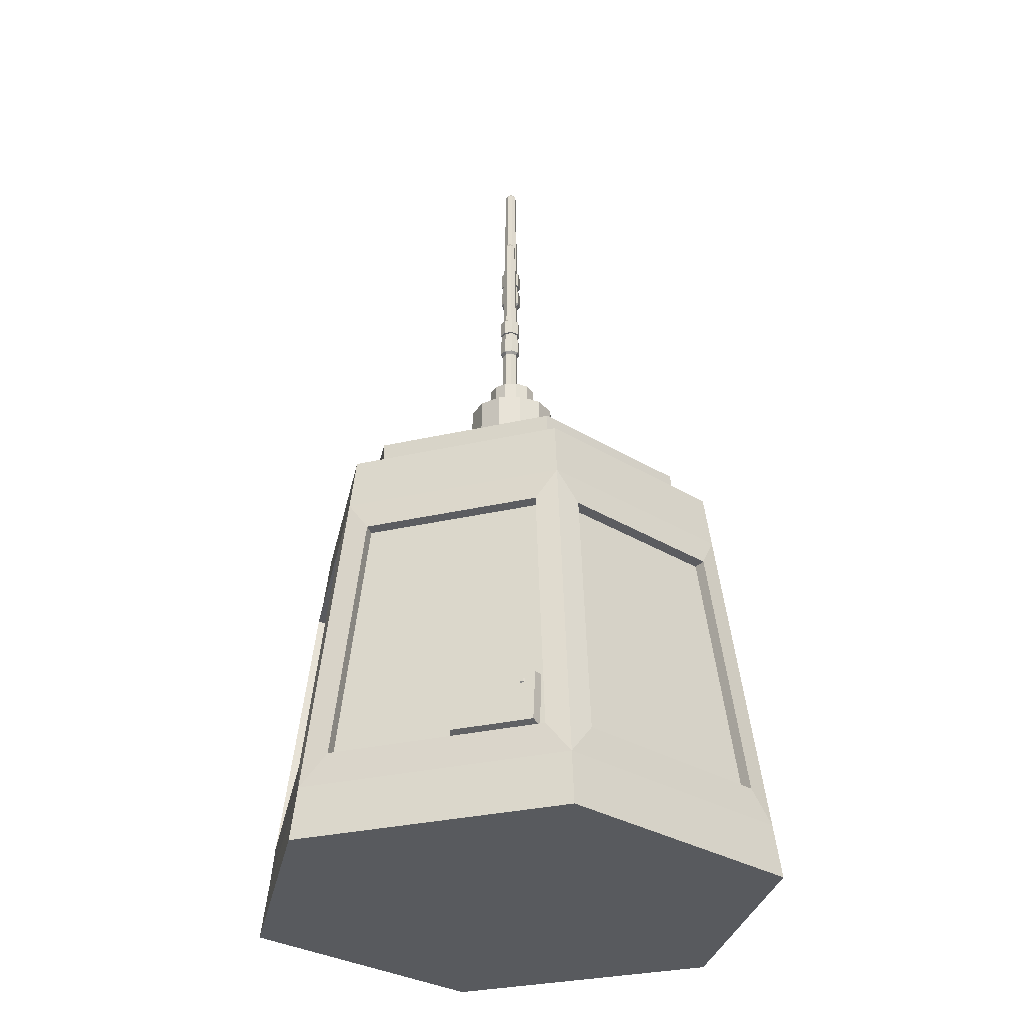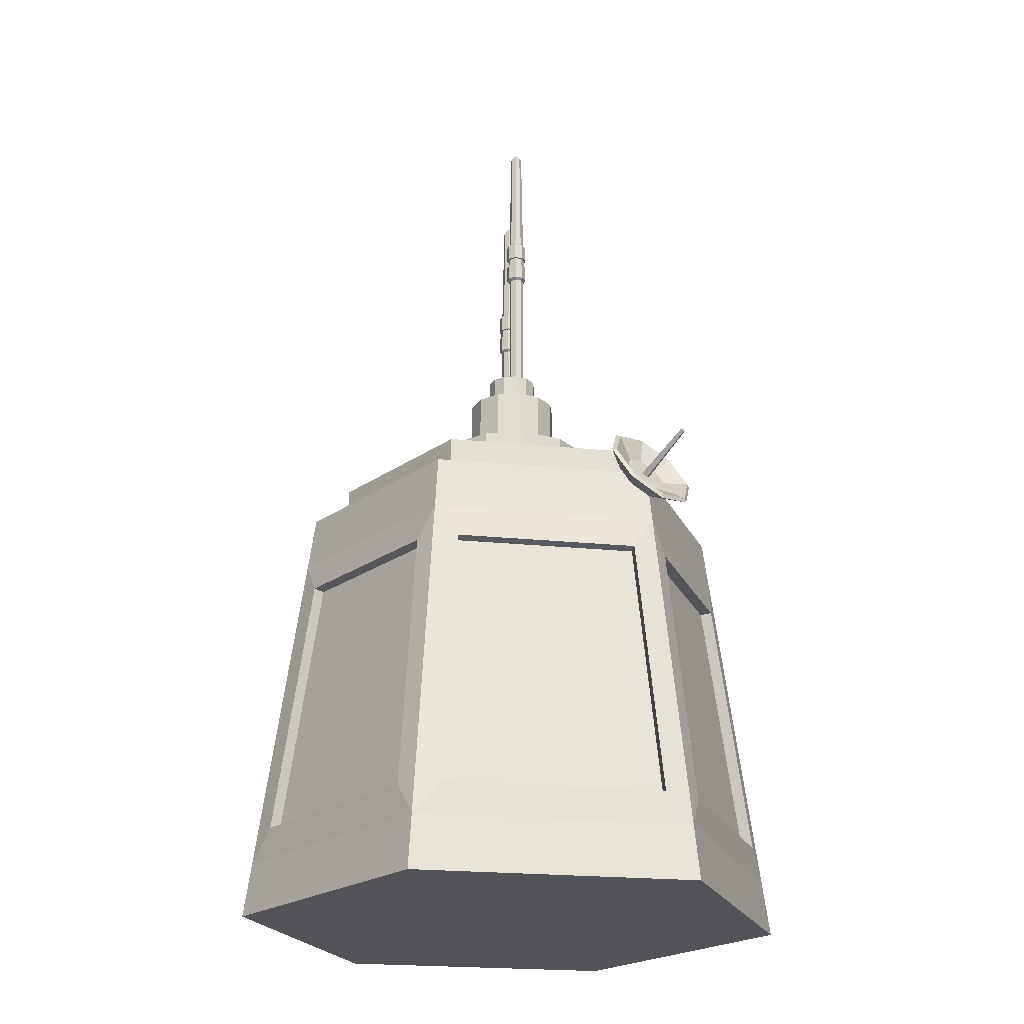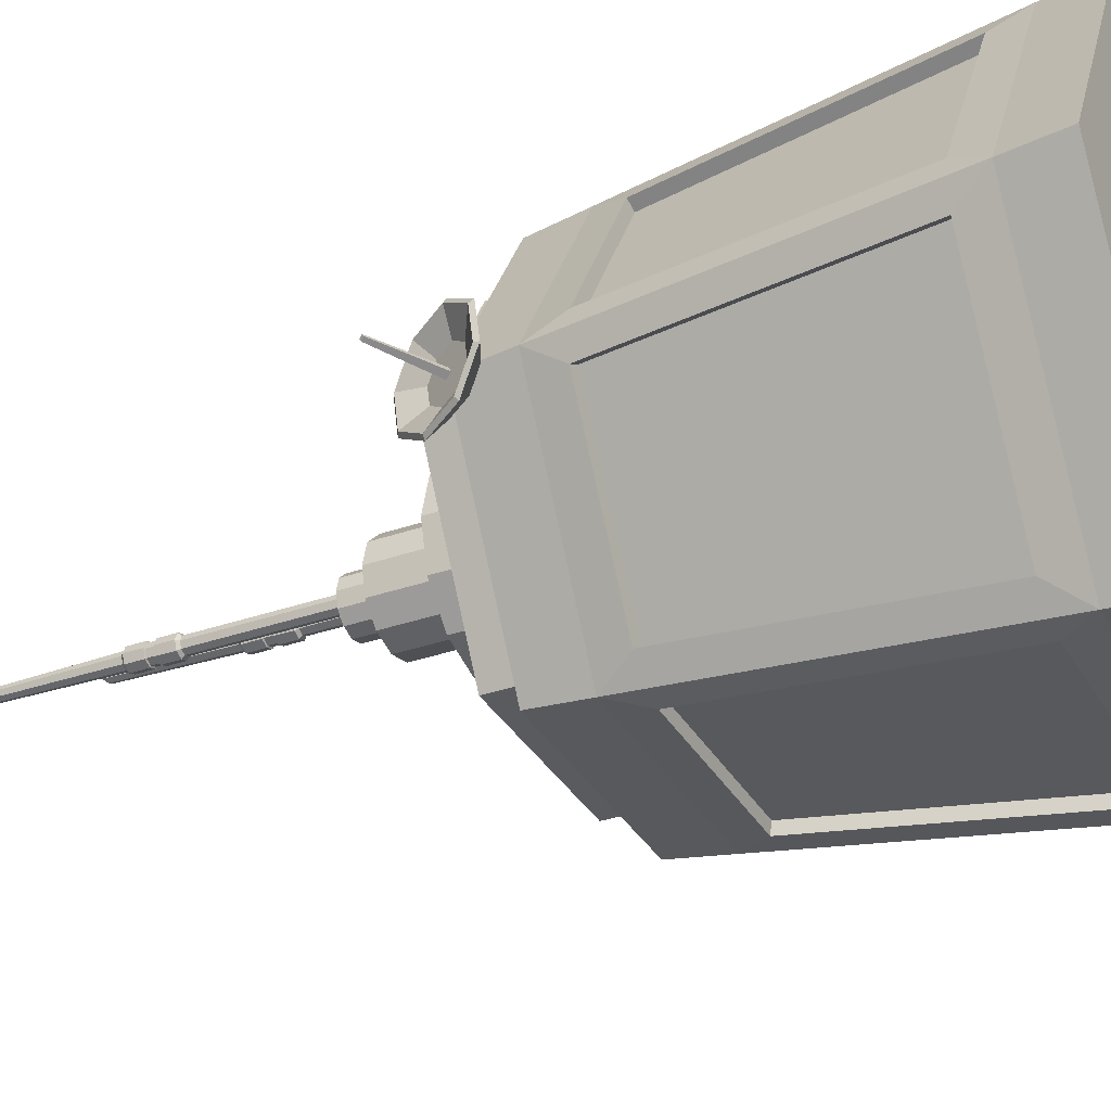
<metadata>
{"format":"obj","ext":"obj","renderer":"f3d","projection":"perspective","resolution":1024,"background":"white","views":[{"elev":-30.8,"azim":78.4,"up":"+Y"},{"elev":-22.8,"azim":-129.8,"up":"+Y"},{"elev":-33.4,"azim":-64.5,"up":"+Z"}]}
</metadata>
<code>
v 1509 0 -2613
v -1509 0 -2613
v -3018 0 0
v -1509 0 2613
v 1509 0 2613
v 3018 0 0
v 1189 4754 -2059
v 2377 4754 0
v 2457 4160 0
v 1229 4160 -2128
v 2938 594.3 0
v 1469 594.3 -2544
v 2383 3808 -250.9
v 1397 3808 -1959
v 2769 946 -250.9
v 1590 946 -2293
v 2274 3793 -188
v 1288 3793 -1896
v 2660 931.3 -188
v 1481 931.3 -2230
v 1999 4754 0
v 999.6 4754 -1731
v 999.6 5166 -1731
v 1999 5166 0
v 920.9 5223 -1595
v 1842 5223 0
v -2377 4754 0
v -1189 4754 -2059
v -1229 4160 -2128
v -2457 4160 0
v -1469 594.3 -2544
v -2938 594.3 0
v -1409 3808 -1939
v -2395 3808 -230.4
v -1602 946 -2273
v -2781 946 -230.4
v -1300 3793 -1876
v -2286 3793 -167.5
v -1493 931.3 -2210
v -2672 931.3 -167.5
v -999.6 4754 -1731
v -1999 4754 0
v -1999 5166 0
v -999.6 5166 -1731
v -1842 5223 0
v -920.9 5223 -1595
v 974.4 3808 -2189
v -998 3808 -2189
v 1167 946 -2523
v -1191 946 -2523
v 974.4 3793 -2064
v -998 3793 -2064
v 1167 931.3 -2398
v -1191 931.3 -2398
v -1189 4754 2059
v -1229 4160 2128
v -1469 594.3 2544
v -2383 3808 250.9
v -1397 3808 1959
v -2769 946 250.9
v -1590 946 2293
v -2274 3793 188
v -1288 3793 1896
v -2660 931.3 188
v -1481 931.3 2230
v -999.6 4754 1731
v -999.6 5166 1731
v -920.9 5223 1595
v 1189 4754 2059
v 1229 4160 2128
v 1469 594.3 2544
v -974.4 3808 2189
v 998 3808 2189
v -1167 946 2523
v 1191 946 2523
v -974.4 3793 2064
v 998 3793 2064
v -1167 931.3 2398
v 1191 931.3 2398
v 999.6 4754 1731
v 999.6 5166 1731
v 920.9 5223 1595
v 1409 3808 1939
v 2395 3808 230.4
v 1602 946 2273
v 2781 946 230.4
v 1300 3793 1876
v 2286 3793 167.5
v 1493 931.3 2210
v 2672 931.3 167.5
v 897.7 5223 0
v 448.8 5223 -777.4
v -448.8 5223 -777.4
v -897.7 5223 0
v -448.8 5223 777.4
v 448.8 5223 777.4
v 0 0 0
v 2637 1447 408
v 2631 1501 404.5
v 2603 1501 453.5
v 2609 1447 457
v 2643 1456 424.9
v 2639 1495 422.4
v 2622 1495 451.3
v 2626 1456 453.8
v 2698 1023 334.7
v 2577 968.1 206
v 2635 1585 298.3
v 2507 1595 165.5
v 2189 1585 1071
v 2010 1595 1026
v 2252 1023 1107
v 2080 968.1 1067
v 0 5223 897.7
v -448.8 5223 777.4
v -777.4 5223 448.8
v -897.7 5223 0
v -777.4 5223 -448.8
v -448.8 5223 -777.4
v 0 5223 -897.7
v 448.8 5223 -777.4
v 777.4 5223 -448.8
v 897.7 5223 0
v 777.4 5223 448.8
v 448.8 5223 777.4
v 0 5718 897.7
v -448.8 5718 777.4
v -777.4 5718 448.8
v -897.7 5718 0
v -777.4 5718 -448.8
v -448.8 5718 -777.4
v 0 5718 -897.7
v 448.8 5718 -777.4
v 777.4 5718 -448.8
v 897.7 5718 0
v 777.4 5718 448.8
v 448.8 5718 777.4
v 0 5718 503.2
v -251.6 5718 435.8
v -435.8 5718 251.6
v -503.2 5718 0
v -435.8 5718 -251.6
v -251.6 5718 -435.8
v 0 5718 -503.2
v 251.6 5718 -435.8
v 435.8 5718 -251.6
v 503.2 5718 0
v 435.8 5718 251.6
v 251.6 5718 435.8
v 0 6420 503.2
v -251.6 6420 435.8
v -435.8 6420 251.6
v -503.2 6420 0
v -435.8 6420 -251.6
v -251.6 6420 -435.8
v 0 6420 -503.2
v 251.6 6420 -435.8
v 435.8 6420 -251.6
v 503.2 6420 0
v 435.8 6420 251.6
v 251.6 6420 435.8
v 0 6420 276.2
v -138.1 6420 239.2
v -239.2 6420 138.1
v -276.2 6420 0
v -239.2 6420 -138.1
v -138.1 6420 -239.2
v 0 6420 -276.2
v 138.1 6420 -239.2
v 239.2 6420 -138.1
v 276.2 6420 0
v 239.2 6420 138.1
v 138.1 6420 239.2
v 0 6765 276.2
v -138.1 6765 239.2
v 0 6765 0
v -239.2 6765 138.1
v -276.2 6765 0
v -239.2 6765 -138.1
v -138.1 6765 -239.2
v 0 6765 -276.2
v 138.1 6765 -239.2
v 239.2 6765 -138.1
v 276.2 6765 0
v 239.2 6765 138.1
v 138.1 6765 239.2
v -150.2 6765 58.56
v -89.26 6765 83.78
v -28.34 6765 58.56
v -3.107 6765 -2.362
v -28.34 6765 -63.28
v -89.26 6765 -88.53
v -150.2 6765 -63.28
v -175.4 6765 -2.362
v -150.2 8727 58.56
v -89.26 8727 83.78
v -28.34 8727 58.56
v -3.107 8727 -2.362
v -28.34 8727 -63.28
v -89.26 8727 -88.53
v -150.2 8727 -63.28
v -175.4 8727 -2.362
v -175.4 8198 -2.362
v -150.2 8198 58.56
v -89.26 8198 83.78
v -28.34 8198 58.56
v -3.107 8198 -2.362
v -28.34 8198 -63.28
v -89.26 8198 -88.53
v -150.2 8198 -63.28
v -172 8226 80.38
v -89.26 8226 114.7
v -89.26 8699 114.7
v -172 8699 80.38
v -6.5 8226 80.38
v -6.5 8699 80.38
v 27.78 8226 -2.362
v 27.78 8699 -2.362
v -6.5 8226 -85.12
v -6.5 8699 -85.12
v -89.26 8226 -119.4
v -89.26 8699 -119.4
v -172 8226 -85.12
v -172 8699 -85.12
v -206.3 8226 -2.362
v -206.3 8699 -2.362
v -153.9 1.002e+04 -2.362
v -134.9 1.002e+04 43.33
v -89.26 1.002e+04 62.24
v -43.57 1.002e+04 43.33
v -24.64 1.002e+04 -2.362
v -43.57 1.002e+04 -48.05
v -89.26 1.002e+04 -66.99
v -134.9 1.002e+04 -48.05
v -89.26 1.011e+04 -2.368
v -172 8511 -85.12
v -89.26 8511 -119.4
v -6.5 8511 -85.12
v 27.78 8511 -2.362
v -6.5 8511 80.38
v -89.26 8511 114.7
v -172 8511 80.38
v -206.3 8511 -2.362
v -172 8415 -85.12
v -89.26 8415 -119.4
v -6.5 8415 -85.12
v 27.78 8415 -2.362
v -6.5 8415 80.38
v -89.26 8415 114.7
v -172 8415 80.38
v -206.3 8415 -2.362
v -89.26 8420 -102.4
v -89.26 8505 -102.4
v -160 8420 -73.12
v -160 8505 -73.12
v -18.5 8420 -73.12
v -18.5 8505 -73.12
v 10.81 8420 -2.362
v 10.81 8505 -2.362
v -18.5 8420 68.39
v -18.5 8505 68.39
v -89.26 8420 97.71
v -89.26 8505 97.71
v -160 8420 68.39
v -160 8505 68.39
v -189.3 8420 -2.362
v -189.3 8505 -2.362
v 48.19 6765 114.3
v 112 6765 140.8
v 175.9 6765 114.3
v 202.3 6765 50.49
v 175.9 6765 -13.35
v 112 6765 -39.79
v 48.19 6765 -13.35
v 21.75 6765 50.49
v 53.93 7800 108.6
v 114.8 7800 133.8
v 175.8 7800 108.6
v 201 7800 47.67
v 175.8 7800 -13.26
v 114.8 7800 -38.49
v 53.93 7800 -13.26
v 28.7 7800 47.67
v 25.23 7270 49.08
v 53.93 7271 108.6
v 114.8 7271 133.8
v 175.8 7271 108.6
v 201 7271 47.67
v 175.8 7271 -13.26
v 114.8 7271 -38.49
v 53.93 7271 -13.26
v 44.32 9020 50.49
v 64.15 9020 98.38
v 112 9020 118.2
v 159.9 9020 98.38
v 179.7 9020 50.49
v 159.9 9020 2.612
v 112 9020 -17.22
v 64.15 9020 2.612
v 112 9103 50.49
v 32.09 7299 130.4
v 114.8 7299 164.7
v 114.8 7772 164.7
v 32.09 7772 130.4
v 197.6 7299 130.4
v 197.6 7772 130.4
v 231.9 7299 47.67
v 231.9 7772 47.67
v 197.6 7299 -35.09
v 197.6 7772 -35.09
v 114.8 7299 -69.37
v 114.8 7772 -69.37
v 32.09 7299 -35.09
v 32.09 7772 -35.09
v -2.185 7299 47.67
v -2.185 7772 47.67
v 32.09 7583 -35.09
v 114.8 7583 -69.37
v 197.6 7583 -35.09
v 231.9 7583 47.67
v 197.6 7583 130.4
v 114.8 7583 164.7
v 32.09 7583 130.4
v -2.185 7583 47.67
v 32.09 7487 -35.09
v 114.8 7487 -69.37
v 197.6 7487 -35.09
v 231.9 7487 47.67
v 197.6 7487 130.4
v 114.8 7487 164.7
v 32.09 7487 130.4
v -2.185 7487 47.67
v 114.8 7493 -52.4
v 114.8 7578 -52.4
v 44.09 7493 -23.1
v 44.09 7578 -23.1
v 185.6 7493 -23.1
v 185.6 7578 -23.1
v 214.9 7493 47.67
v 214.9 7578 47.67
v 185.6 7493 118.4
v 185.6 7578 118.4
v 114.8 7493 147.7
v 114.8 7578 147.7
v 44.09 7493 118.4
v 44.09 7578 118.4
v 14.78 7493 47.67
v 14.78 7578 47.67
v 93.96 5217 1518
v -93.96 5217 1518
v -226.8 5217 1385
v 226.8 5217 1385
v 93.96 5260 1518
v -93.96 5260 1518
v -226.8 5260 1385
v 226.8 5260 1385
v 84.86 5284 1496
v -84.86 5284 1496
v -204.9 5284 1376
v 204.9 5284 1376
v 31.2 5284 1496
v -31.2 5284 1496
v 31.2 5260 1518
v -31.2 5260 1518
v 31.2 5284 1426
v -31.2 5284 1426
v 93.96 5217 1064
v -93.96 5217 1064
v -226.8 5217 1197
v 226.8 5217 1197
v 93.96 5260 1064
v -93.96 5260 1064
v -226.8 5260 1197
v 226.8 5260 1197
v 84.86 5284 1086
v -84.86 5284 1086
v -204.9 5284 1206
v 204.9 5284 1206
v 31.2 5284 1086
v -31.2 5284 1086
v 31.2 5260 1064
v -31.2 5260 1064
v 31.2 5284 1157
v -31.2 5284 1157
v -93.96 5217 -1518
v 93.96 5217 -1518
v 226.8 5217 -1385
v -226.8 5217 -1385
v -93.96 5260 -1518
v 93.96 5260 -1518
v 226.8 5260 -1385
v -226.8 5260 -1385
v -84.86 5284 -1496
v 84.86 5284 -1496
v 204.9 5284 -1376
v -204.9 5284 -1376
v -31.2 5284 -1496
v 31.2 5284 -1496
v -31.2 5260 -1518
v 31.2 5260 -1518
v -31.2 5284 -1426
v 31.2 5284 -1426
v -93.96 5217 -1064
v 93.96 5217 -1064
v 226.8 5217 -1197
v -226.8 5217 -1197
v -93.96 5260 -1064
v 93.96 5260 -1064
v 226.8 5260 -1197
v -226.8 5260 -1197
v -84.86 5284 -1086
v 84.86 5284 -1086
v 204.9 5284 -1206
v -204.9 5284 -1206
v -31.2 5284 -1086
v 31.2 5284 -1086
v -31.2 5260 -1064
v 31.2 5260 -1064
v -31.2 5284 -1157
v 31.2 5284 -1157
v -2287 4766 -318.7
v -2407 4556 -267.5
v -2471 4437 -59.89
v -2442 4479 182.6
v -2336 4658 317.8
v -2216 4868 266.6
v -2152 4988 58.97
v -2181 4945 -183.5
v -2353 4791 -254.9
v -2450 4622 -213.8
v -2501 4526 -46.95
v -2478 4560 147.8
v -2393 4704 256.5
v -2297 4873 215.3
v -2245 4969 48.54
v -2269 4935 -146.2
v -2311 4712 -0.4578
v -2411 4888 -549.8
v -2619 4523 -461
v -2628 4559 -421.3
v -2437 4893 -502.6
v -2730 4316 -100.7
v -2730 4369 -91.51
v -2680 4389 320
v -2684 4437 293.6
v -2497 4700 554.6
v -2516 4721 508.4
v -2289 5065 465.8
v -2325 5055 427.1
v -2177 5272 105.5
v -2223 5245 97.28
v -2228 5199 -315.1
v -2270 5177 -287.8
v -2369 4756 -48.88
v -2398 4705 -8.484
v -2377 4739 50.46
v -2348 4791 10.06
v -2961 5118 18.29
v -2973 5099 -15.42
v -2990 5069 7.678
v -2978 5089 41.38
f 6 1 12 11
f 18 17 19 20
f 9 10 7 8
f 13 9 11 15
f 10 14 16 12
f 10 9 13 14
f 11 12 16 15
f 19 17 13 15
f 16 14 18 20
f 14 13 17 18
f 15 16 20 19
f 8 7 22 21
f 21 22 23 24
f 24 23 25 26
f 2 3 32 31
f 38 37 39 40
f 29 30 27 28
f 33 29 31 35
f 30 34 36 32
f 30 29 33 34
f 31 32 36 35
f 39 37 33 35
f 36 34 38 40
f 34 33 37 38
f 35 36 40 39
f 28 27 42 41
f 41 42 43 44
f 44 43 45 46
f 1 2 31 12
f 52 51 53 54
f 10 29 28 7
f 47 10 12 49
f 31 29 48 50
f 29 10 47 48
f 12 31 50 49
f 53 51 47 49
f 50 48 52 54
f 48 47 51 52
f 49 50 54 53
f 7 28 41 22
f 22 41 44 23
f 23 44 46 25
f 3 4 57 32
f 63 62 64 65
f 30 56 55 27
f 58 30 32 60
f 56 59 61 57
f 56 30 58 59
f 32 57 61 60
f 64 62 58 60
f 61 59 63 65
f 59 58 62 63
f 60 61 65 64
f 27 55 66 42
f 42 66 67 43
f 43 67 68 45
f 4 5 71 57
f 77 76 78 79
f 56 70 69 55
f 72 56 57 74
f 70 73 75 71
f 70 56 72 73
f 57 71 75 74
f 78 76 72 74
f 75 73 77 79
f 73 72 76 77
f 74 75 79 78
f 55 69 80 66
f 66 80 81 67
f 67 81 82 68
f 5 6 11 71
f 88 87 89 90
f 70 9 8 69
f 83 70 71 85
f 11 9 84 86
f 9 70 83 84
f 71 11 86 85
f 89 87 83 85
f 86 84 88 90
f 84 83 87 88
f 85 86 90 89
f 69 8 21 80
f 80 21 24 81
f 81 24 26 82
f 26 25 92 91
f 46 45 94 93
f 25 46 93 92
f 45 68 95 94
f 68 82 96 95
f 82 26 91 96
f 6 5 97
f 5 4 97
f 4 3 97
f 3 2 97
f 2 1 97
f 1 6 97
f 102 103 104 105
f 98 99 103 102
f 103 99 100 104
f 100 101 105 104
f 102 105 101 98
f 106 107 109 108
f 108 109 111 110
f 110 111 113 112
f 112 113 107 106
f 112 106 108 110
f 114 126 127 115
f 115 127 128 116
f 116 128 129 117
f 117 129 130 118
f 118 130 131 119
f 119 131 132 120
f 120 132 133 121
f 121 133 134 122
f 122 134 135 123
f 123 135 136 124
f 124 136 137 125
f 125 137 126 114
f 174 176 175
f 175 176 177
f 177 176 178
f 178 176 179
f 179 176 180
f 180 176 181
f 181 176 182
f 182 176 183
f 183 176 184
f 184 176 185
f 185 176 186
f 186 176 174
f 126 138 139 127
f 127 139 140 128
f 128 140 141 129
f 129 141 142 130
f 130 142 143 131
f 131 143 144 132
f 132 144 145 133
f 133 145 146 134
f 134 146 147 135
f 135 147 148 136
f 136 148 149 137
f 137 149 138 126
f 138 150 151 139
f 139 151 152 140
f 140 152 153 141
f 141 153 154 142
f 142 154 155 143
f 143 155 156 144
f 144 156 157 145
f 145 157 158 146
f 146 158 159 147
f 147 159 160 148
f 148 160 161 149
f 149 161 150 138
f 150 162 163 151
f 151 163 164 152
f 152 164 165 153
f 153 165 166 154
f 154 166 167 155
f 155 167 168 156
f 156 168 169 157
f 157 169 170 158
f 158 170 171 159
f 159 171 172 160
f 160 172 173 161
f 161 173 162 150
f 162 174 175 163
f 163 175 177 164
f 164 177 178 165
f 165 178 179 166
f 166 179 180 167
f 167 180 181 168
f 168 181 182 169
f 169 182 183 170
f 170 183 184 171
f 171 184 185 172
f 172 185 186 173
f 173 186 174 162
f 211 212 249 250
f 212 215 248 249
f 215 217 247 248
f 217 219 246 247
f 219 221 245 246
f 221 223 244 245
f 223 225 251 244
f 225 211 250 251
f 194 187 204 203
f 187 188 205 204
f 188 189 206 205
f 189 190 207 206
f 190 191 208 207
f 191 192 209 208
f 192 193 210 209
f 193 194 203 210
f 204 205 212 211
f 196 195 214 213
f 205 206 215 212
f 197 196 213 216
f 206 207 217 215
f 198 197 216 218
f 207 208 219 217
f 199 198 218 220
f 208 209 221 219
f 200 199 220 222
f 209 210 223 221
f 201 200 222 224
f 210 203 225 223
f 202 201 224 226
f 203 204 211 225
f 195 202 226 214
f 202 195 228 227
f 195 196 229 228
f 196 197 230 229
f 197 198 231 230
f 198 199 232 231
f 199 200 233 232
f 200 201 234 233
f 201 202 227 234
f 230 231 235
f 231 232 235
f 232 233 235
f 233 234 235
f 234 227 235
f 227 228 235
f 228 229 235
f 229 230 235
f 237 236 224 222
f 238 237 222 220
f 239 238 220 218
f 240 239 218 216
f 241 240 216 213
f 242 241 213 214
f 243 242 214 226
f 236 243 226 224
f 253 252 254 255
f 257 256 252 253
f 259 258 256 257
f 261 260 258 259
f 263 262 260 261
f 264 262 263 265
f 267 266 264 265
f 255 254 266 267
f 245 244 254 252
f 236 237 253 255
f 246 245 252 256
f 237 238 257 253
f 247 246 256 258
f 238 239 259 257
f 248 247 258 260
f 239 240 261 259
f 249 248 260 262
f 240 241 263 261
f 250 249 262 264
f 241 242 265 263
f 251 250 264 266
f 242 243 267 265
f 244 251 266 254
f 243 236 255 267
f 275 268 285 284
f 268 269 286 285
f 269 270 287 286
f 270 271 288 287
f 271 272 289 288
f 272 273 290 289
f 273 274 291 290
f 274 275 284 291
f 283 276 293 292
f 276 277 294 293
f 277 278 295 294
f 278 279 296 295
f 279 280 297 296
f 280 281 298 297
f 281 282 299 298
f 282 283 292 299
f 299 292 300
f 292 293 300
f 293 294 300
f 294 295 300
f 295 296 300
f 296 297 300
f 297 298 300
f 298 299 300
f 301 302 330 331
f 302 305 329 330
f 305 307 328 329
f 307 309 327 328
f 309 311 326 327
f 311 313 325 326
f 313 315 332 325
f 315 301 331 332
f 285 286 302 301
f 277 276 304 303
f 286 287 305 302
f 278 277 303 306
f 287 288 307 305
f 279 278 306 308
f 288 289 309 307
f 280 279 308 310
f 289 290 311 309
f 281 280 310 312
f 290 291 313 311
f 282 281 312 314
f 291 284 315 313
f 283 282 314 316
f 284 285 301 315
f 276 283 316 304
f 318 317 314 312
f 319 318 312 310
f 320 319 310 308
f 321 320 308 306
f 322 321 306 303
f 323 322 303 304
f 324 323 304 316
f 317 324 316 314
f 334 333 335 336
f 338 337 333 334
f 340 339 337 338
f 342 341 339 340
f 344 343 341 342
f 345 343 344 346
f 348 347 345 346
f 336 335 347 348
f 326 325 335 333
f 317 318 334 336
f 327 326 333 337
f 318 319 338 334
f 328 327 337 339
f 319 320 340 338
f 329 328 339 341
f 320 321 342 340
f 330 329 341 343
f 321 322 344 342
f 331 330 343 345
f 322 323 346 344
f 332 331 345 347
f 323 324 348 346
f 325 332 347 335
f 324 317 336 348
f 350 354 355 351
f 352 356 353 349
f 362 364 363 361
f 354 358 359 355
f 356 360 357 353
f 353 357 361 363
f 362 358 354 364
f 363 349 353
f 355 359 377 373
f 351 355 373 369
f 368 369 373 372
f 352 370 374 356
f 370 367 371 374
f 381 382 380 379
f 372 373 377 376
f 356 374 378 360
f 374 371 375 378
f 371 381 379 375
f 380 382 372 376
f 383 378 375 379
f 384 383 379 380
f 382 368 372
f 360 365 361 357
f 366 359 358 362
f 366 365 383 384
f 384 380 376 377
f 365 366 362 361
f 350 364 354
f 363 364 350 349
f 382 381 367 368
f 367 381 371
f 366 384 377 359
f 383 365 360 378
f 386 390 391 387
f 388 392 389 385
f 398 400 399 397
f 390 394 395 391
f 392 396 393 389
f 389 393 397 399
f 398 394 390 400
f 399 385 389
f 391 395 413 409
f 387 391 409 405
f 404 405 409 408
f 388 406 410 392
f 406 403 407 410
f 417 418 416 415
f 408 409 413 412
f 392 410 414 396
f 410 407 411 414
f 407 417 415 411
f 416 418 408 412
f 419 414 411 415
f 420 419 415 416
f 418 404 408
f 396 401 397 393
f 402 395 394 398
f 402 401 419 420
f 420 416 412 413
f 401 402 398 397
f 386 400 390
f 399 400 386 385
f 418 417 403 404
f 403 417 407
f 402 420 413 395
f 419 401 396 414
f 438 439 440 441
f 439 442 443 440
f 442 444 445 443
f 444 446 447 445
f 446 448 449 447
f 448 450 451 449
f 450 452 453 451
f 452 438 441 453
f 422 421 437
f 423 422 437
f 424 423 437
f 425 424 437
f 426 425 437
f 427 426 437
f 428 427 437
f 421 428 437
f 458 459 460 461
f 421 422 439 438
f 430 429 441 440
f 422 423 442 439
f 431 430 440 443
f 423 424 444 442
f 432 431 443 445
f 424 425 446 444
f 433 432 445 447
f 425 426 448 446
f 434 433 447 449
f 426 427 450 448
f 435 434 449 451
f 427 428 452 450
f 436 435 451 453
f 428 421 438 452
f 429 436 453 441
f 429 430 454
f 430 431 455
f 431 432 455
f 432 433 456
f 433 434 456
f 434 435 457
f 435 436 457
f 436 429 454
f 434 457 456
f 432 456 455
f 430 455 454
f 436 454 457
f 457 454 459 458
f 454 455 460 459
f 455 456 461 460
f 456 457 458 461

</code>
